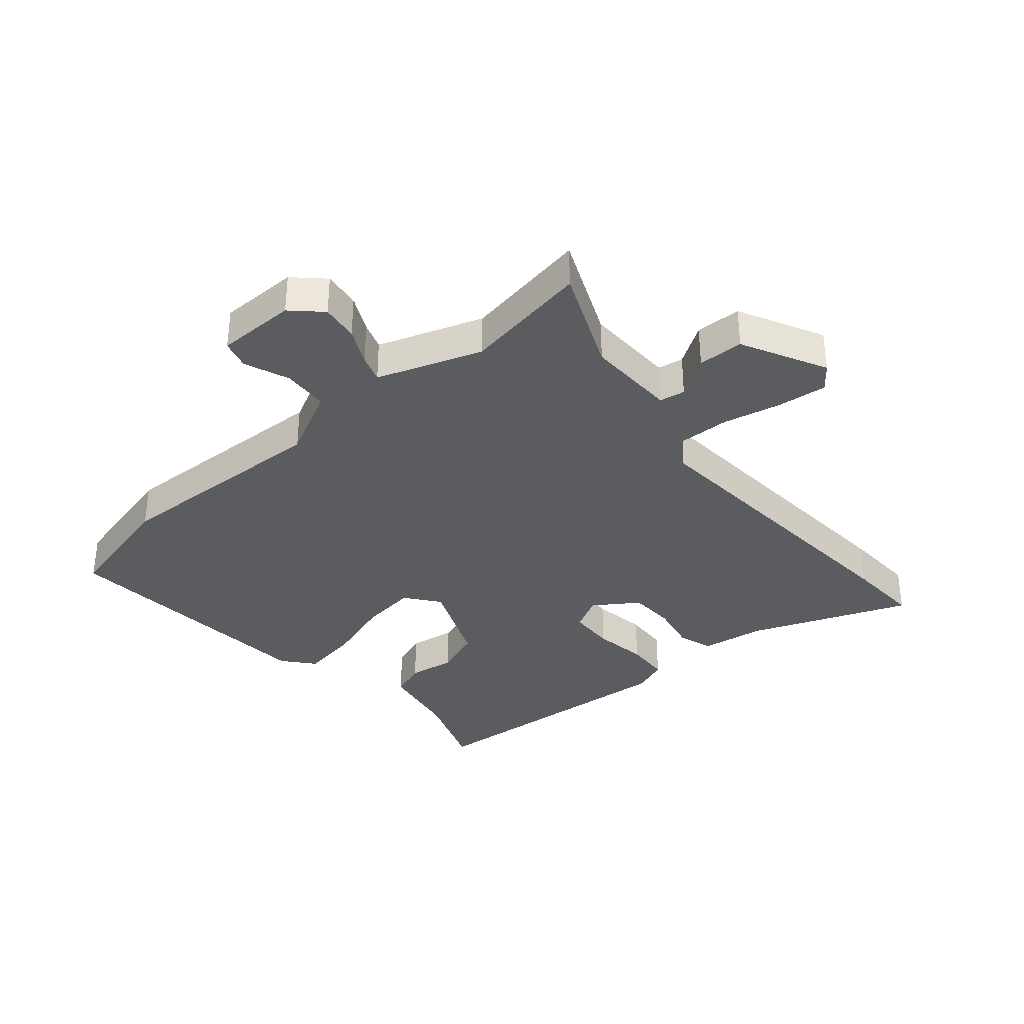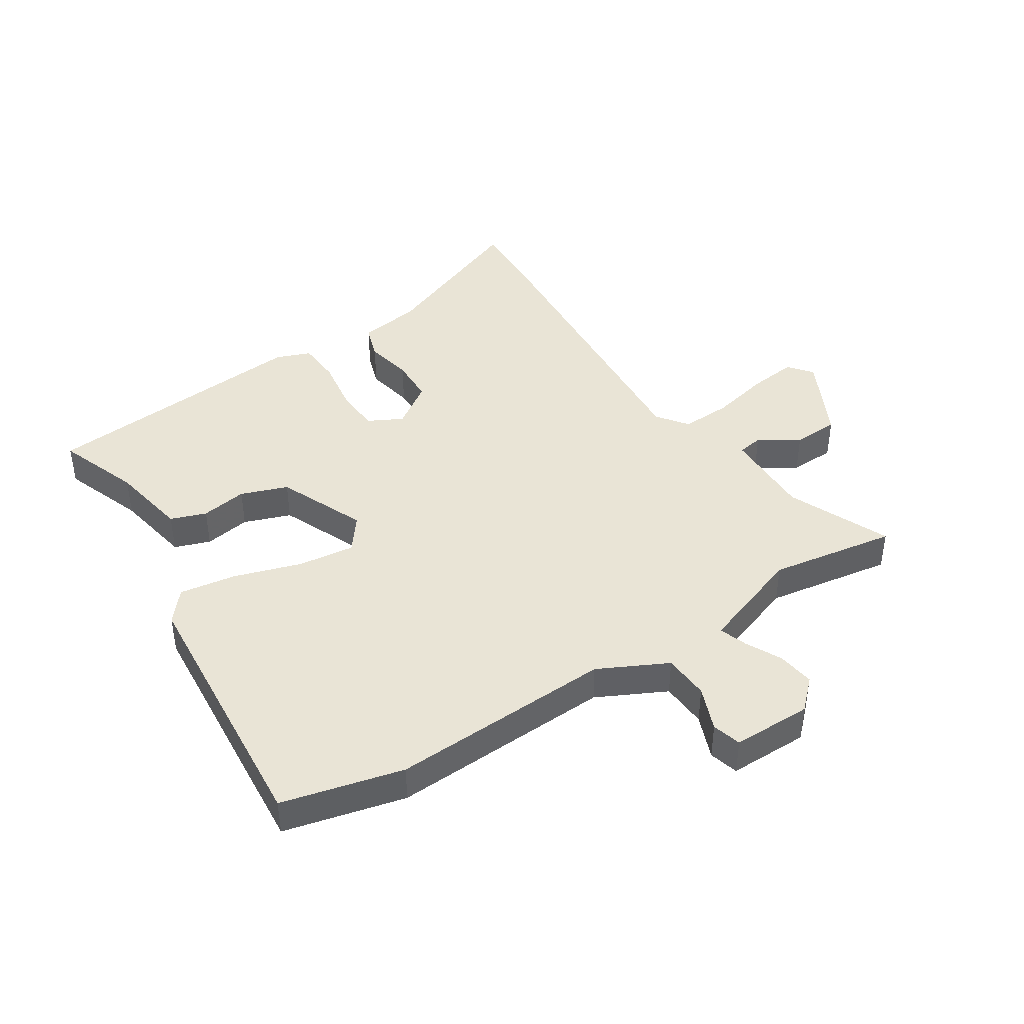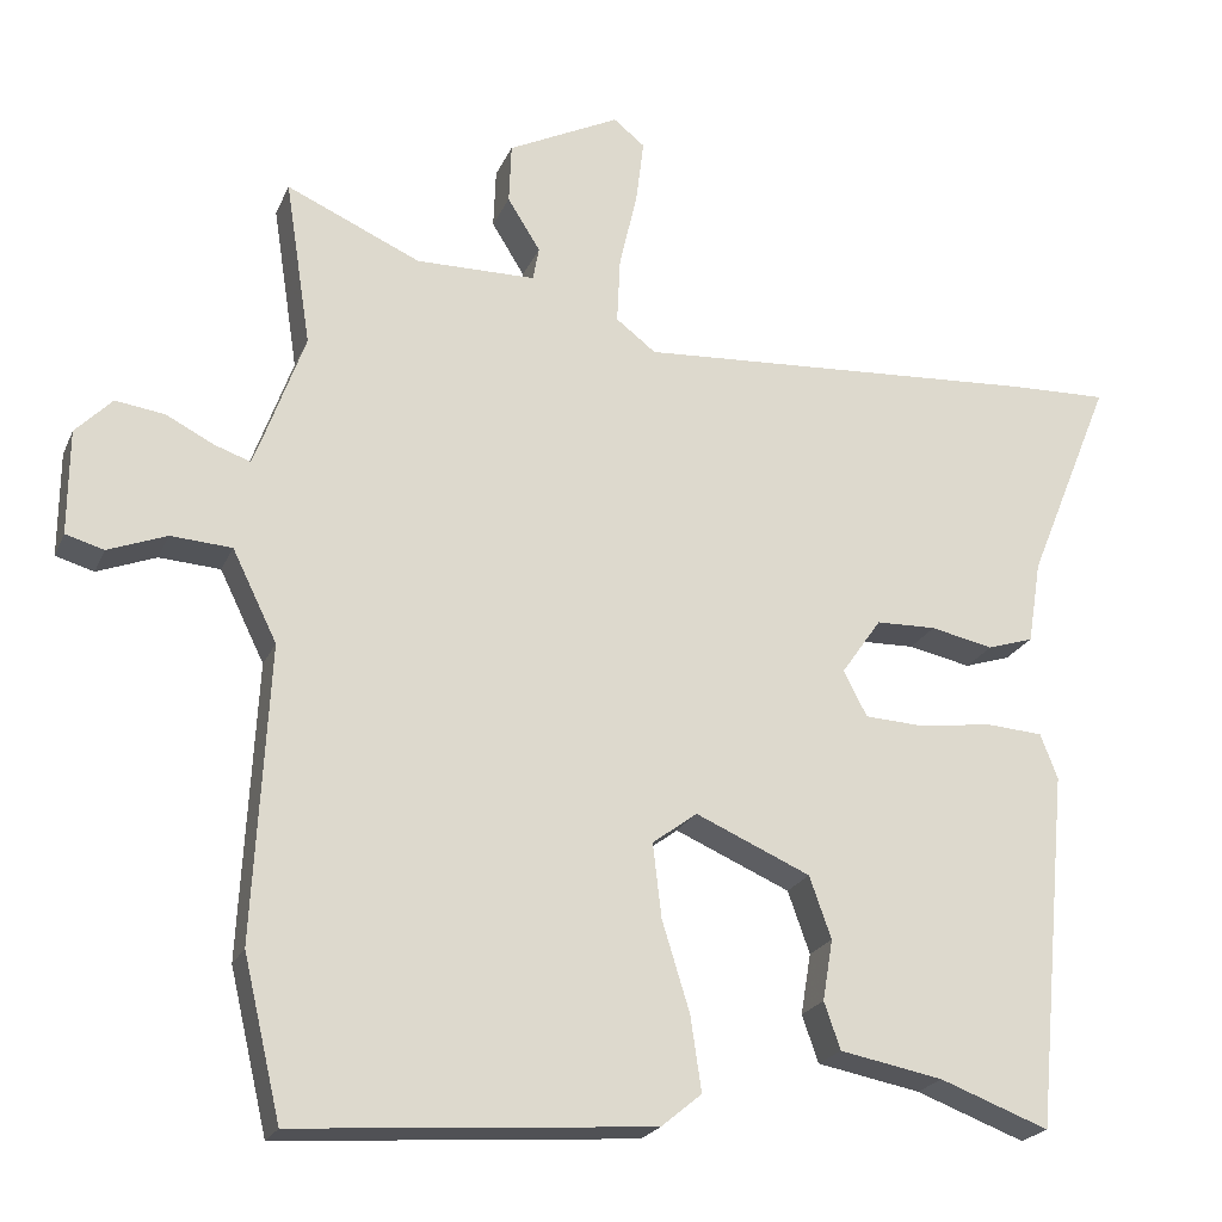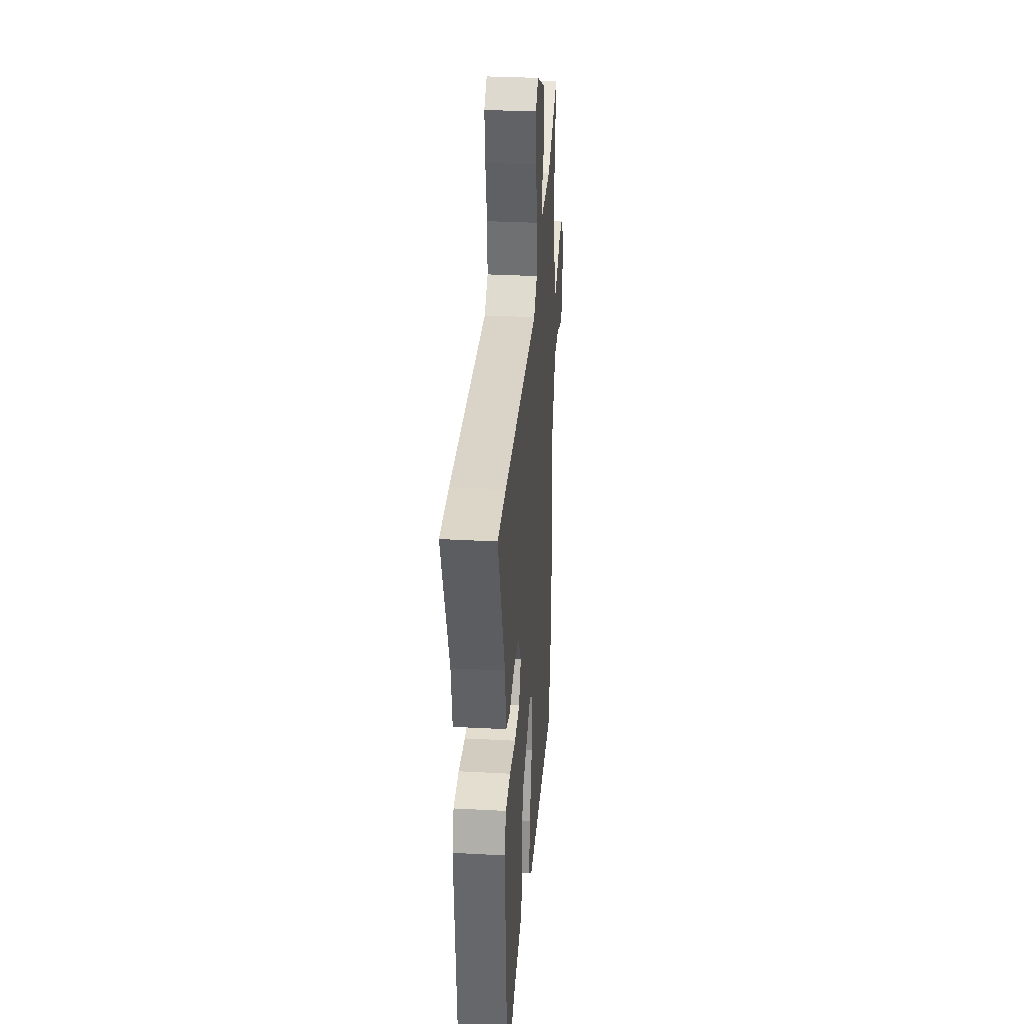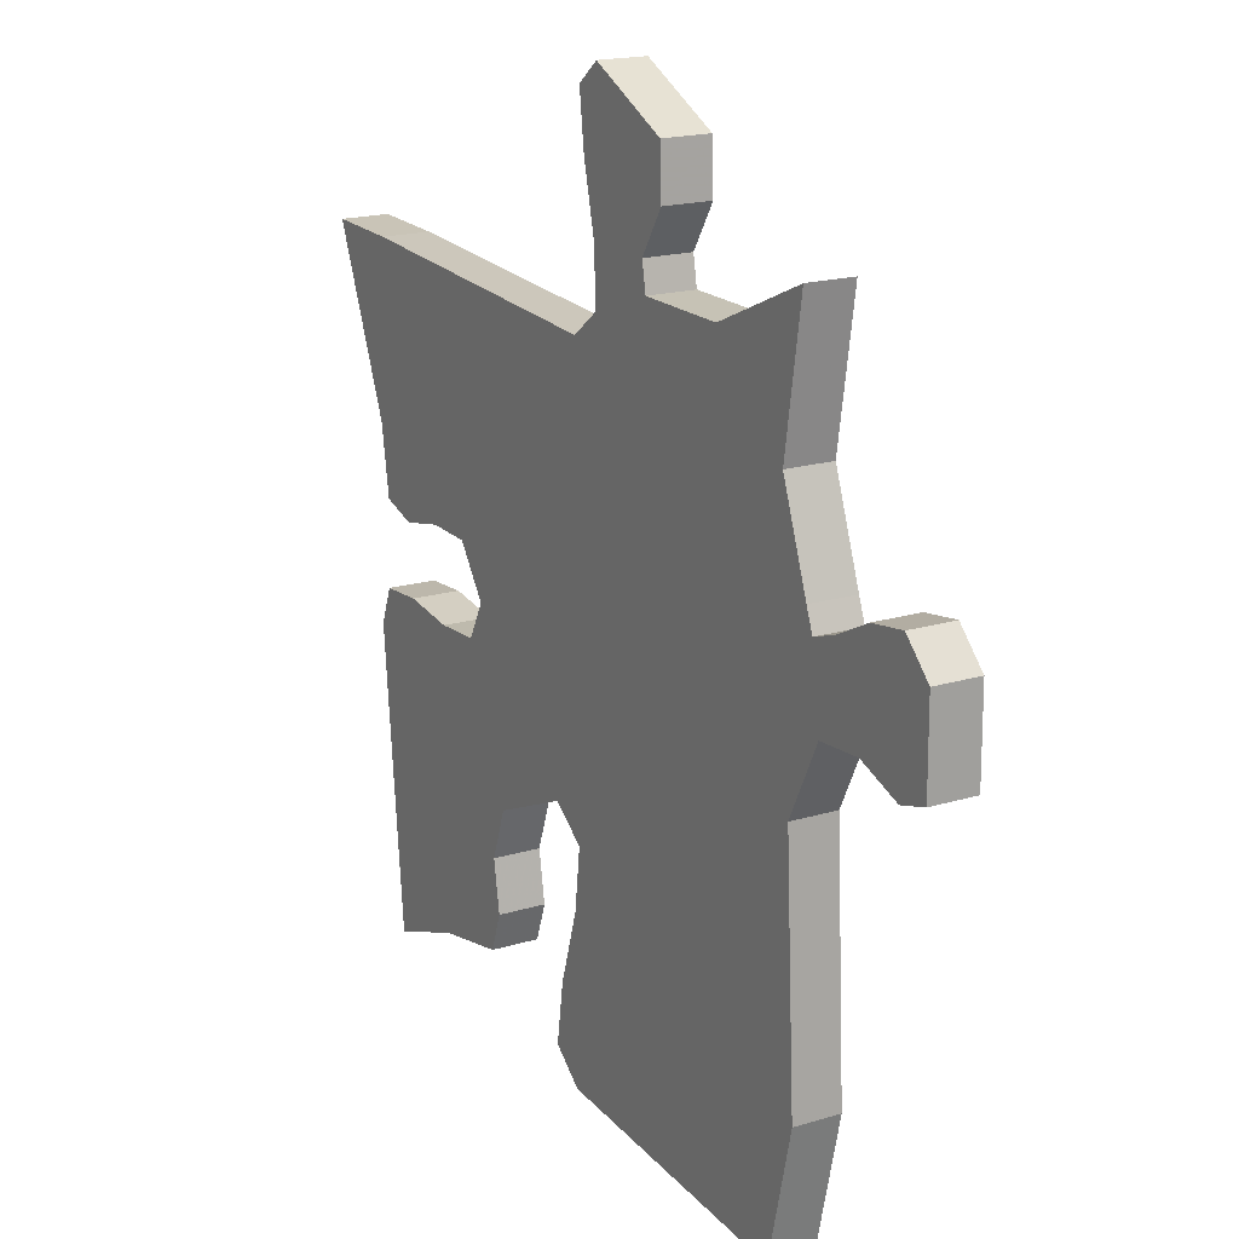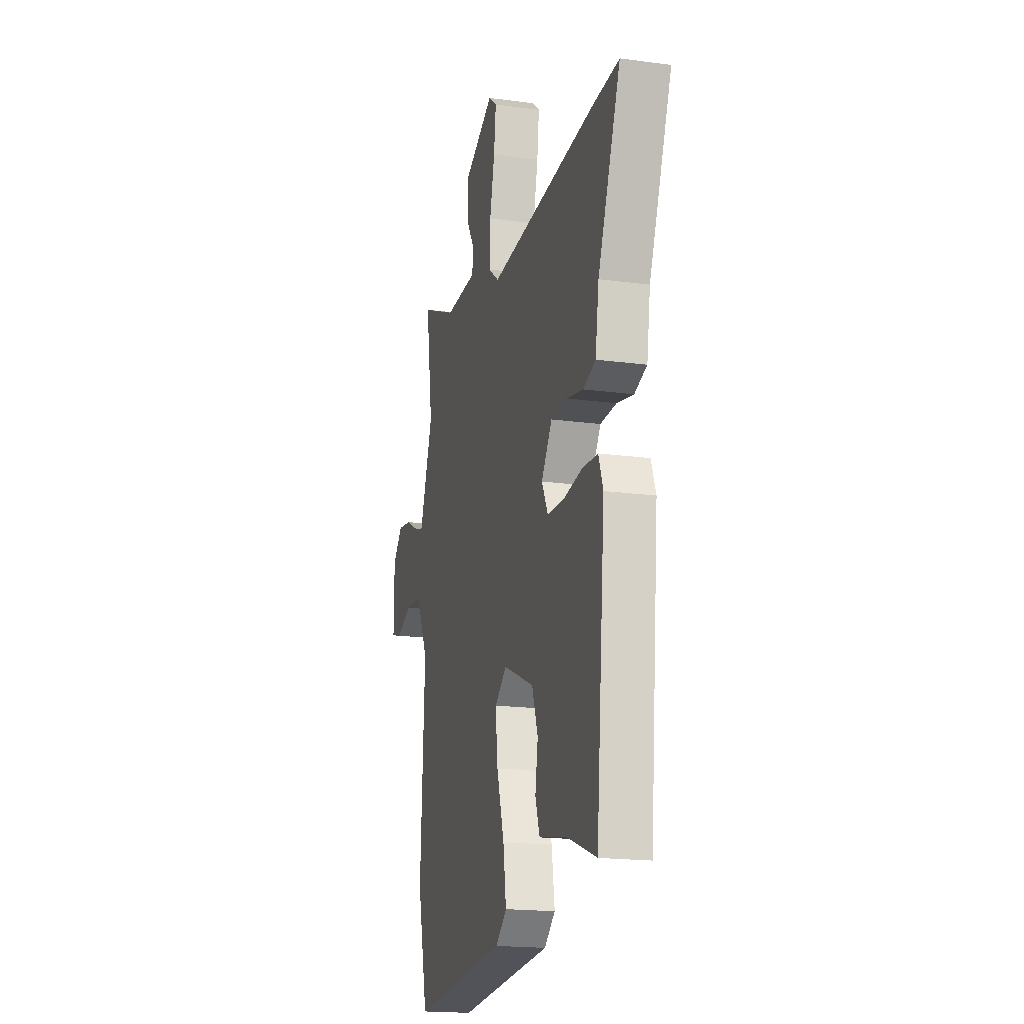
<metadata>
{"format":"obj","ext":"obj","renderer":"f3d","projection":"perspective","resolution":1024,"background":"white","views":[{"elev":-35.1,"azim":-48.8,"up":"+Y"},{"elev":42.5,"azim":-122.4,"up":"+Y"},{"elev":-22.0,"azim":-18.9,"up":"+Z"},{"elev":32.0,"azim":94.3,"up":"+Z"},{"elev":18.2,"azim":-120.6,"up":"+Z"},{"elev":-18.5,"azim":75.5,"up":"+Z"}]}
</metadata>
<code>
v 0.477 0.07 -0.514
v 0.338 0.07 -0.462
v 0.206 0.07 -0.437
v 0.185 0.07 -0.377
v 0.198 0.07 -0.299
v 0.17 0.07 -0.22
v 0.023 0.07 -0.156
v -0.034 0.07 -0.199
v -0.023 0.07 -0.294
v 0.012 0.07 -0.407
v 0.026 0.07 -0.503
v -0.026 0.07 -0.546
v -0.481 0.07 -0.58
v -0.529 0.07 -0.376
v -0.509 0.07 0
v -0.566 0.07 0.116
v -0.644 0.07 0.121
v -0.719 0.07 0.092
v -0.768 0.07 0.106
v -0.767 0.07 0.24
v -0.72 0.07 0.288
v -0.657 0.07 0.279
v -0.596 0.07 0.248
v -0.55 0.07 0.232
v -0.537 0.07 0.266
v -0.486 0.07 0.407
v -0.519 0.07 0.62
v -0.347 0.07 0.544
v -0.194 0.07 0.546
v -0.186 0.07 0.589
v -0.228 0.07 0.656
v -0.225 0.07 0.733
v -0.082 0.07 0.804
v -0.042 0.07 0.772
v -0.052 0.07 0.69
v -0.075 0.07 0.591
v -0.079 0.07 0.506
v -0.028 0.07 0.467
v 0.492 0.07 0.5
v 0.617 0.07 0.504
v 0.509 0.07 0.239
v 0.492 0.07 0.133
v 0.433 0.07 0.114
v 0.353 0.07 0.131
v 0.276 0.07 0.129
v 0.225 0.07 0.056
v 0.255 0.07 -0.002
v 0.333 0.07 -0.006
v 0.424 0.07 0.007
v 0.498 0.07 0.002
v 0.52 0.07 -0.056
v 0.477 0 -0.514
v 0.338 0 -0.462
v 0.206 0 -0.437
v 0.185 0 -0.377
v 0.198 0 -0.299
v 0.17 0 -0.22
v 0.023 0 -0.156
v -0.034 0 -0.199
v -0.023 0 -0.294
v 0.012 0 -0.407
v 0.026 0 -0.503
v -0.026 0 -0.546
v -0.481 0 -0.58
v -0.529 0 -0.376
v -0.509 0 0
v -0.566 0 0.116
v -0.644 0 0.121
v -0.719 0 0.092
v -0.768 0 0.106
v -0.767 0 0.24
v -0.72 0 0.288
v -0.657 0 0.279
v -0.596 0 0.248
v -0.55 0 0.232
v -0.537 0 0.266
v -0.486 0 0.407
v -0.519 0 0.62
v -0.347 0 0.544
v -0.194 0 0.546
v -0.186 0 0.589
v -0.228 0 0.656
v -0.225 0 0.733
v -0.082 0 0.804
v -0.042 0 0.772
v -0.052 0 0.69
v -0.075 0 0.591
v -0.079 0 0.506
v -0.028 0 0.467
v 0.492 0 0.5
v 0.617 0 0.504
v 0.509 0 0.239
v 0.492 0 0.133
v 0.433 0 0.114
v 0.353 0 0.131
v 0.276 0 0.129
v 0.225 0 0.056
v 0.255 0 -0.002
v 0.333 0 -0.006
v 0.424 0 0.007
v 0.498 0 0.002
v 0.52 0 -0.056
f 51 1 2
f 50 51 2
f 49 50 2
f 48 49 2
f 3 4 5
f 2 3 5
f 48 2 5
f 47 48 5
f 46 47 5 6
f 41 42 43 44
f 41 44 45
f 40 41 45
f 39 40 45
f 38 39 45
f 37 38 45 46
f 34 35 36
f 33 34 36
f 32 33 36
f 31 32 36
f 30 31 36
f 29 30 36 37
f 46 6 7
f 37 46 7
f 29 37 7
f 28 29 7
f 21 22 23
f 20 21 23
f 19 20 23
f 18 19 23
f 17 18 23
f 16 17 23 24
f 15 16 24 25
f 13 14 15
f 12 13 15
f 11 12 15
f 10 11 15
f 9 10 15
f 15 25 26
f 9 15 26
f 8 9 26
f 26 27 28
f 8 26 28
f 7 8 28
f 53 52 102
f 53 102 101
f 53 101 100
f 53 100 99
f 56 55 54
f 56 54 53
f 56 53 99
f 56 99 98
f 57 56 98 97
f 95 94 93 92
f 96 95 92
f 96 92 91
f 96 91 90
f 96 90 89
f 97 96 89 88
f 87 86 85
f 87 85 84
f 87 84 83
f 87 83 82
f 87 82 81
f 88 87 81 80
f 58 57 97
f 58 97 88
f 58 88 80
f 58 80 79
f 74 73 72
f 74 72 71
f 74 71 70
f 74 70 69
f 74 69 68
f 75 74 68 67
f 76 75 67 66
f 66 65 64
f 66 64 63
f 66 63 62
f 66 62 61
f 66 61 60
f 77 76 66
f 77 66 60
f 77 60 59
f 79 78 77
f 79 77 59
f 79 59 58
f 1 52 53 2
f 2 53 54 3
f 3 54 55 4
f 4 55 56 5
f 5 56 57 6
f 6 57 58 7
f 7 58 59 8
f 8 59 60 9
f 9 60 61 10
f 10 61 62 11
f 11 62 63 12
f 12 63 64 13
f 13 64 65 14
f 14 65 66 15
f 15 66 67 16
f 16 67 68 17
f 17 68 69 18
f 18 69 70 19
f 19 70 71 20
f 20 71 72 21
f 21 72 73 22
f 22 73 74 23
f 23 74 75 24
f 24 75 76 25
f 25 76 77 26
f 26 77 78 27
f 27 78 79 28
f 28 79 80 29
f 29 80 81 30
f 30 81 82 31
f 31 82 83 32
f 32 83 84 33
f 33 84 85 34
f 34 85 86 35
f 35 86 87 36
f 36 87 88 37
f 37 88 89 38
f 38 89 90 39
f 39 90 91 40
f 40 91 92 41
f 41 92 93 42
f 42 93 94 43
f 43 94 95 44
f 44 95 96 45
f 45 96 97 46
f 46 97 98 47
f 47 98 99 48
f 48 99 100 49
f 49 100 101 50
f 50 101 102 51
f 51 102 52 1

</code>
